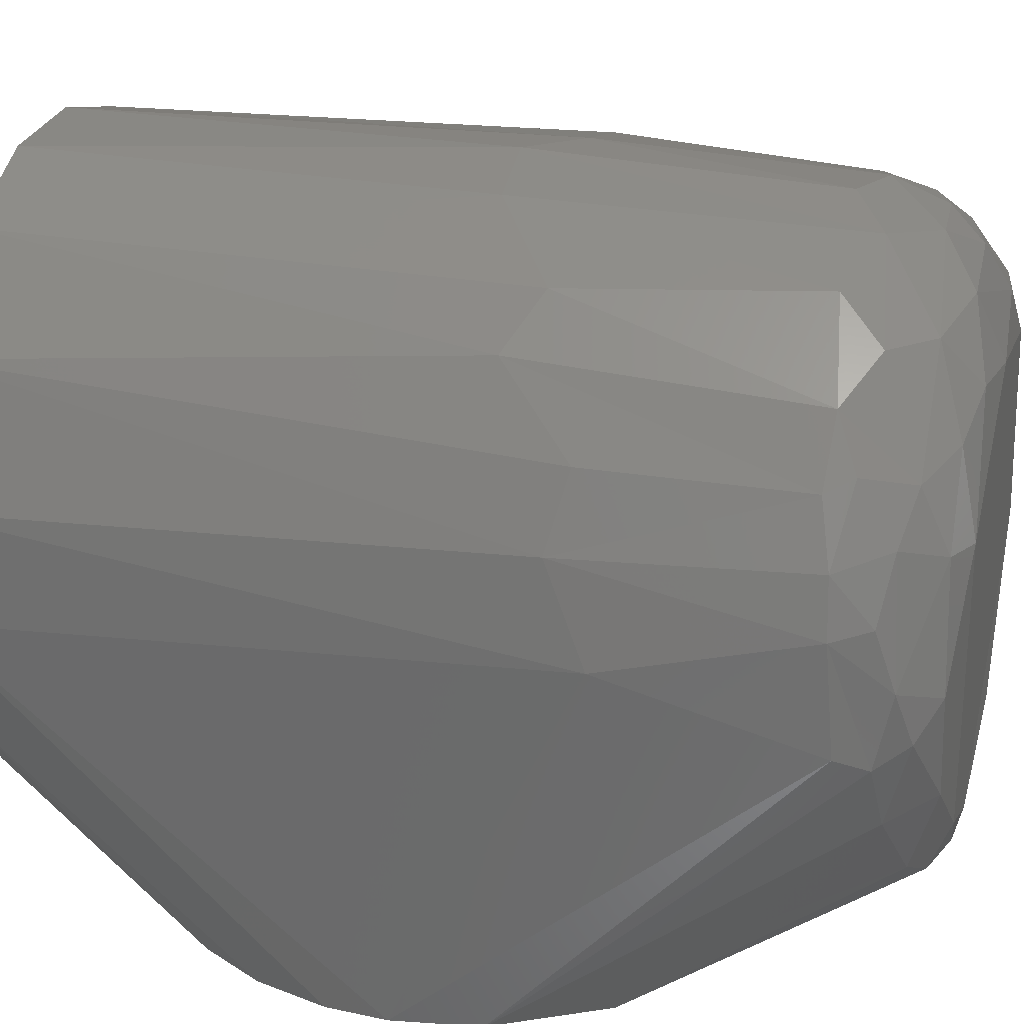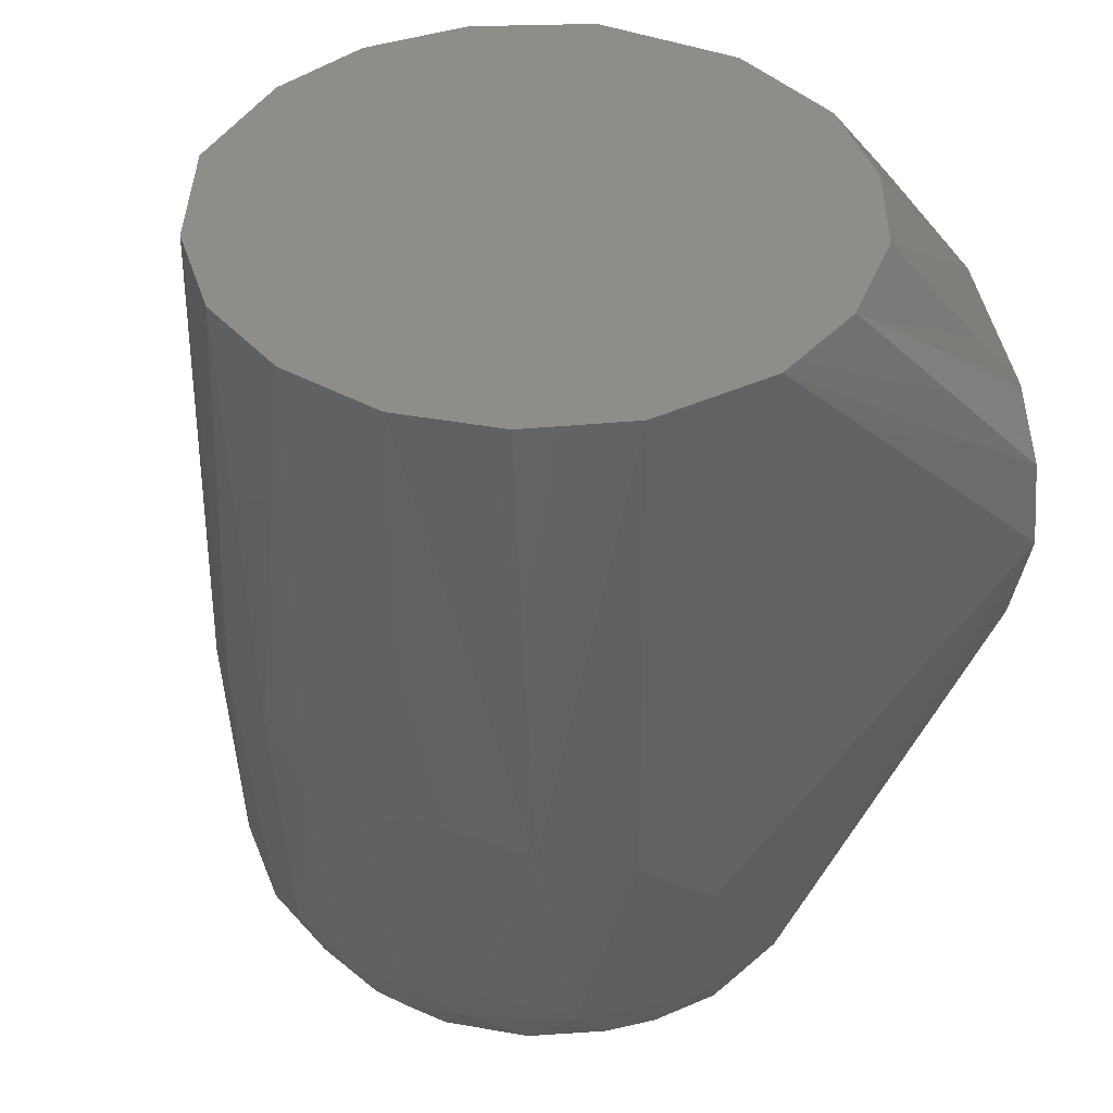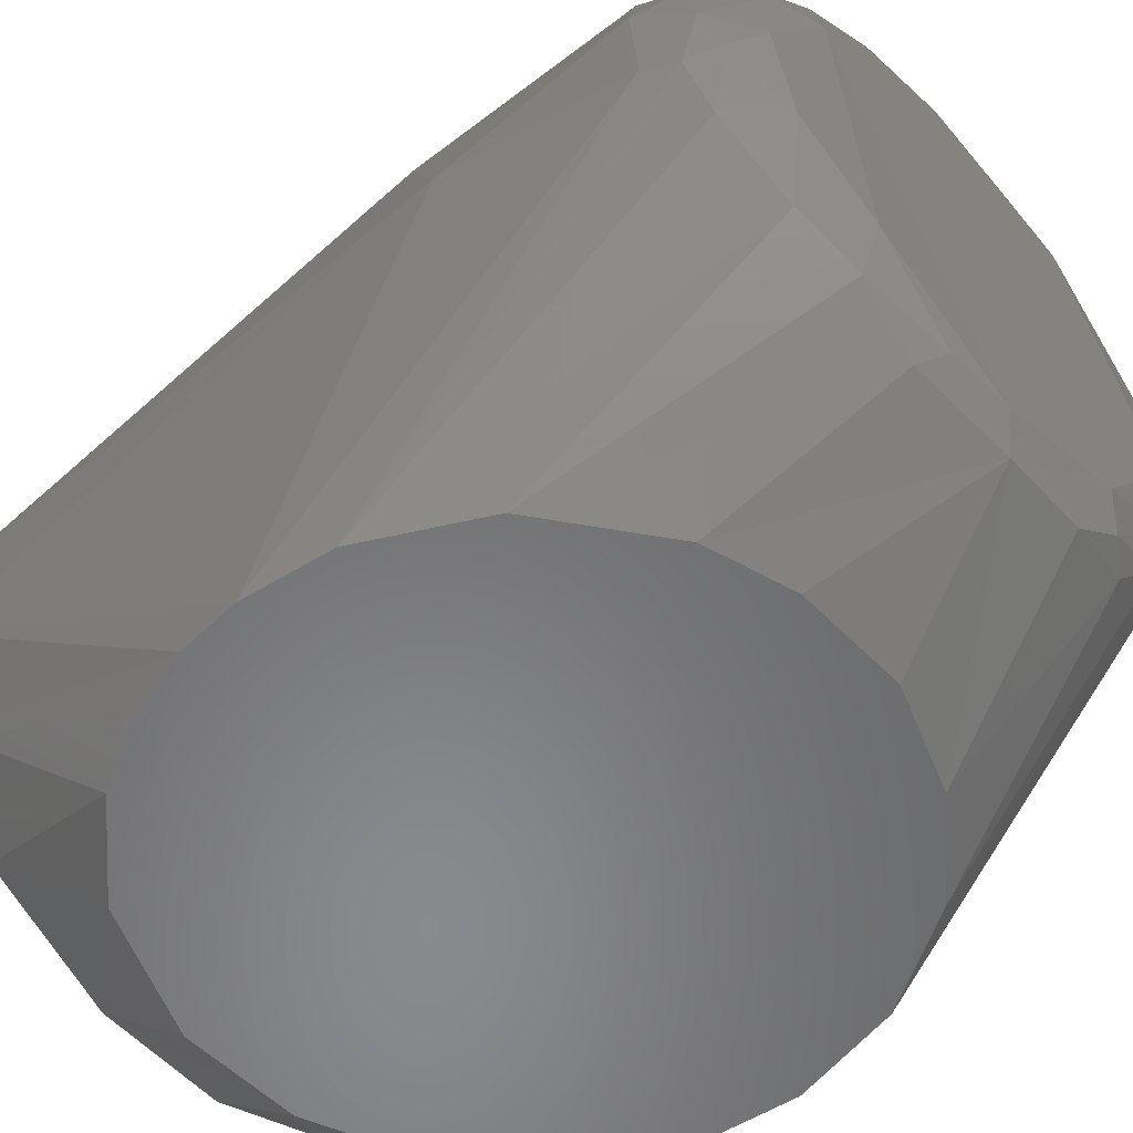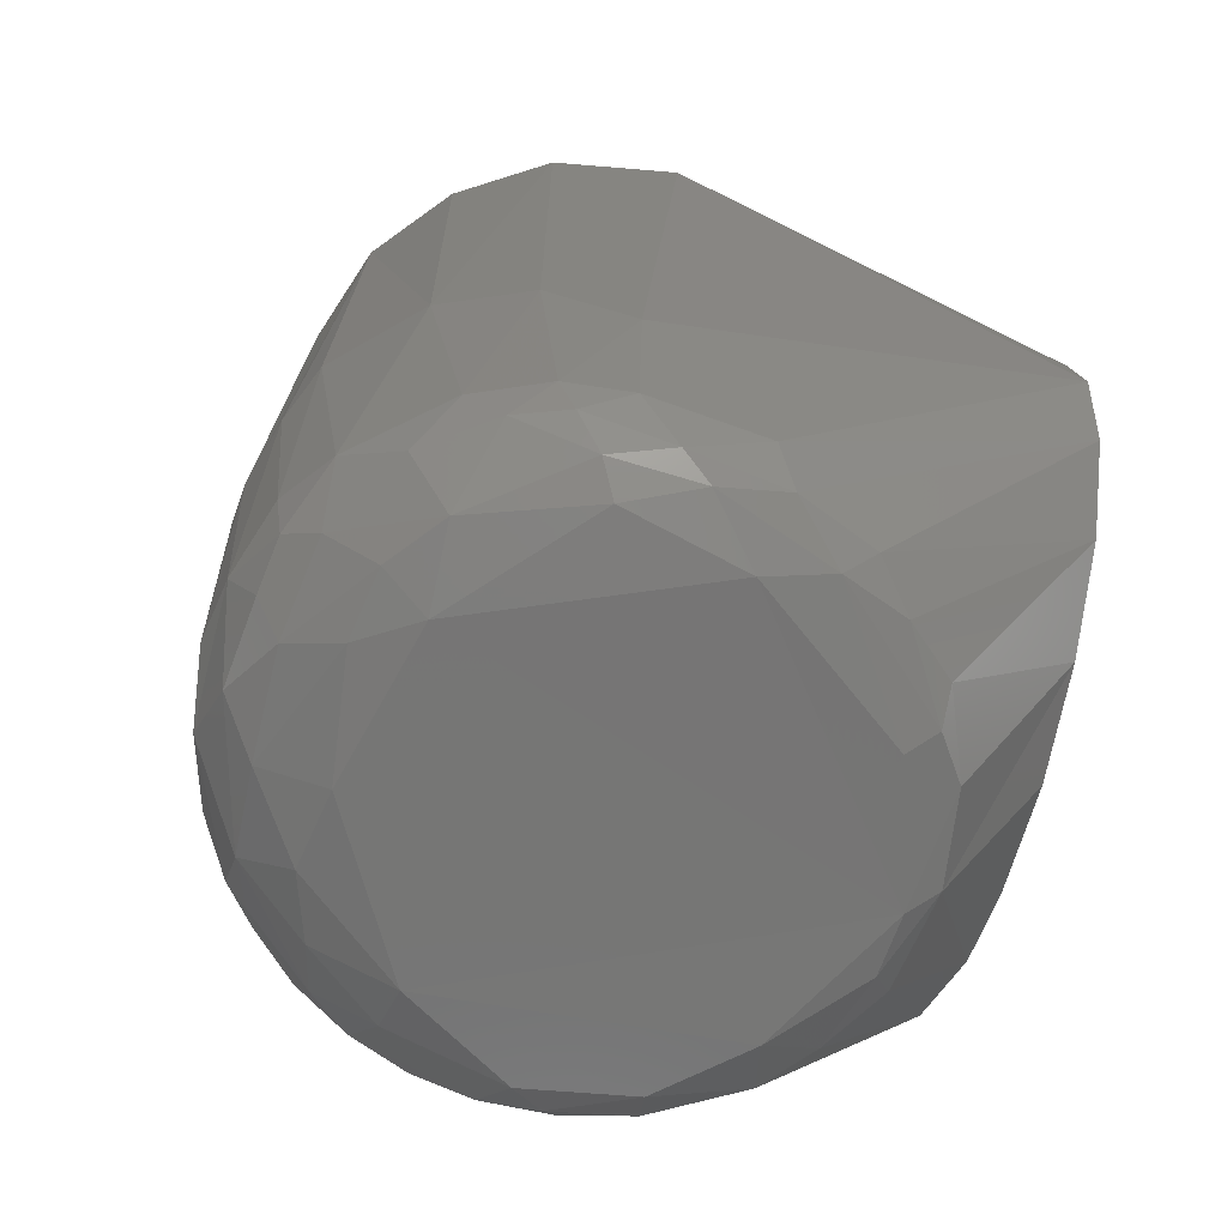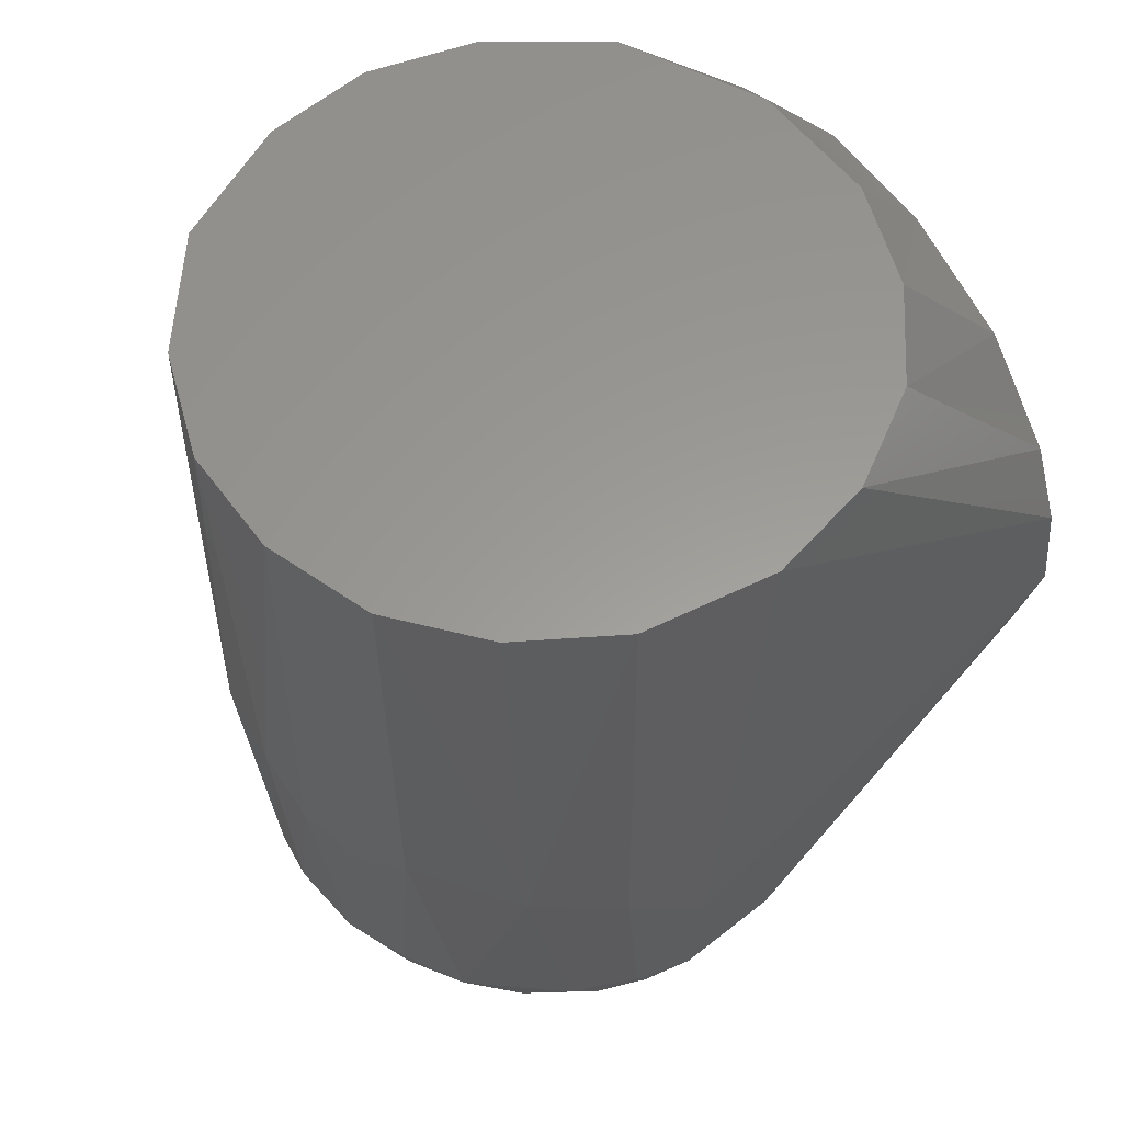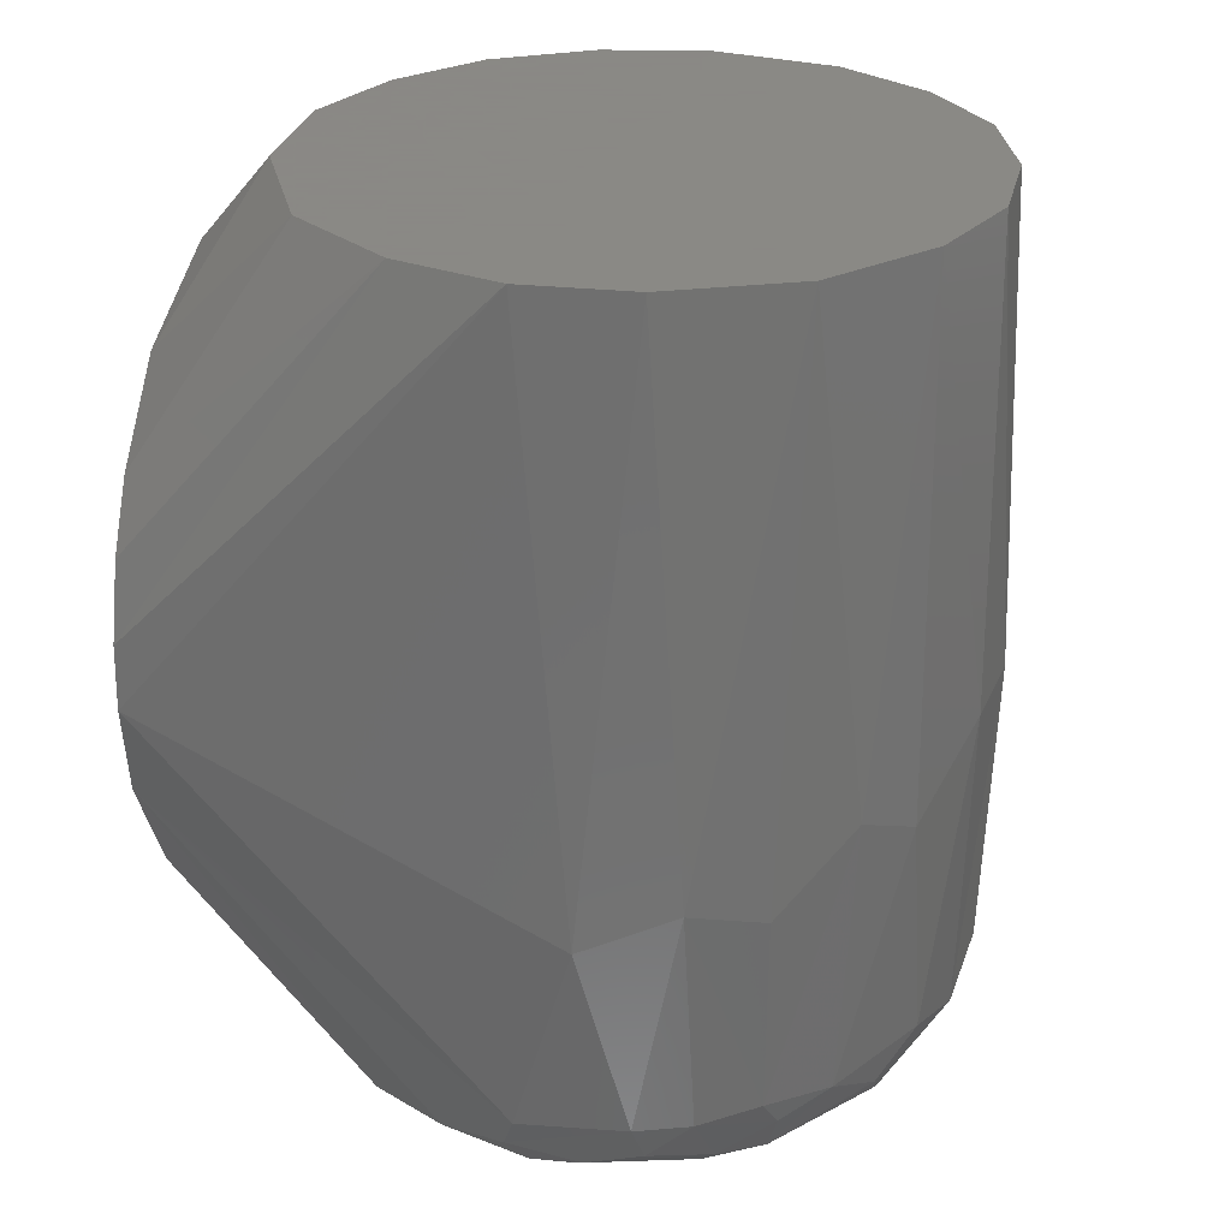
<metadata>
{"format":"stl","ext":"stl","renderer":"f3d","projection":"perspective","resolution":1024,"background":"white","views":[{"elev":27.4,"azim":105.2,"up":"+Y"},{"elev":42.4,"azim":-129.2,"up":"+Z"},{"elev":-55.6,"azim":131.8,"up":"+Y"},{"elev":-68.1,"azim":-105.5,"up":"+Z"},{"elev":59.8,"azim":-127.1,"up":"+Z"},{"elev":27.9,"azim":102.8,"up":"+Z"}]}
</metadata>
<code>
# stl→obj: 114 verts, 224 faces
v 0.03709 0.0475 0.005863
v 0.03476 0.0475 0.01429
v 0.03074 0.0475 0.0216
v 0.02157 0.0475 0.03105
v 0.006161 0.0475 0.03721
v -0.007816 0.0475 0.03678
v -0.02192 0.0475 0.03077
v -0.03192 0.0475 0.01999
v -0.03605 0.0475 0.0106
v -0.03768 0.0475 -0.0004042
v -0.03523 0.0475 -0.01328
v -0.0283 0.0475 -0.02488
v -0.01796 0.0475 -0.03295
v -0.006045 0.0475 -0.03725
v 0.006774 0.0475 -0.03693
v 0.01651 0.0475 -0.03381
v 0.02909 0.0475 -0.0241
v 0.03587 0.0475 -0.01149
v 0.03751 0.0475 -0.001327
v -0.03854 0.09785 -0.02645
v -0.03762 0.09235 0.0475
v 0.03889 0.09431 -0.02264
v 0.03735 0.08852 0.0475
v 0.01679 0.1271 -0.04185
v 0.02109 0.1261 -0.01412
v 0.02699 0.1195 -0.04369
v -0.03476 0.1074 0.0475
v -0.03615 0.1077 -0.01676
v 0.008286 0.0563 0.0475
v 0.02443 0.06413 0.0475
v 0.0366 0.1011 0.0475
v 0.03026 0.09184 -0.05615
v 0.02754 0.1057 -0.05534
v 0.03513 0.09437 -0.0519
v -0.02877 0.06876 0.0475
v 0.03348 0.07616 0.0475
v 0.01019 0.131 -0.006504
v 0.007019 0.13 0.0475
v 0.01909 0.1253 0.0475
v -0.01098 0.05973 -0.05442
v -0.0003717 0.05817 -0.05484
v -0.03516 0.08002 0.0475
v 0.03701 0.08729 -0.04648
v -0.03039 0.1179 -0.01228
v -0.0277 0.1182 0.0475
v -0.01788 0.1261 0.0475
v -0.01972 0.1272 -0.008184
v -0.02311 0.123 -0.04358
v -0.03197 0.1133 -0.04374
v 0.02567 0.06865 -0.05337
v 0.03295 0.07823 -0.0513
v 0.001906 0.06142 -0.05689
v -0.0138 0.06649 -0.05716
v -0.02682 0.08431 -0.05707
v -0.0151 0.1113 -0.05714
v 0.003503 0.1158 -0.05715
v 0.02219 0.1048 -0.05715
v 0.01881 0.07028 -0.05718
v -0.00702 0.05604 0.0475
v -0.02716 0.1168 -0.04888
v -0.01908 0.06074 0.0475
v 0.03047 0.1154 0.0475
v -0.005551 0.1301 0.0475
v 0.007333 0.1297 -0.04472
v 0.01556 0.1228 -0.05162
v -0.0001116 0.1278 -0.04979
v 0.02773 0.07924 -0.0563
v -0.03717 0.09793 -0.04618
v -0.03644 0.08471 -0.0473
v -0.0338 0.08238 -0.05229
v -0.008266 0.13 -0.04299
v -0.005958 0.1319 -0.01158
v -0.0001415 0.1312 -0.04056
v -0.01809 0.1225 -0.05067
v -0.01819 0.1166 -0.05505
v -0.0243 0.1118 -0.0548
v -0.01554 0.1262 -0.04696
v 0.037 0.1053 -0.01781
v 0.0352 0.1063 -0.04491
v 0.03215 0.113 -0.04341
v 0.03336 0.1134 -0.01968
v -0.02965 0.09818 -0.05582
v -0.03287 0.1002 -0.05313
v -0.03271 0.1091 -0.04862
v 0.03204 0.108 -0.05073
v 0.03536 0.1011 -0.0496
v 0.02755 0.1129 -0.05203
v -0.0351 0.09344 -0.05206
v -0.02856 0.07681 -0.05545
v 0.004711 0.1234 -0.05381
v 0.01298 0.1171 -0.05609
v -0.007628 0.1238 -0.05321
v 0.03694 0.1 -0.04536
v 0.03574 0.08589 -0.05019
v 0.02083 0.1233 -0.04699
v 0.0272 0.1213 -0.01078
v 0.000313 0.1325 -0.00584
v -0.0302 0.07342 -0.05188
v -0.02543 0.06928 -0.05401
v 0.0189 0.06427 -0.05484
v 0.0116 0.05954 -0.05396
v -0.02017 0.06344 -0.05294
v 0.03346 0.08802 -0.05376
v -0.01656 0.1273 -0.04114
v -0.03301 0.0901 -0.05436
v -0.03569 0.1052 -0.04417
v 0.02101 0.1144 -0.05502
v -0.01628 0.06347 -0.05547
v -0.01054 0.1178 -0.0561
v -0.009965 0.1269 -0.04919
v -0.01437 0.1297 -0.01241
v 0.00921 0.06177 -0.05638
v -0.03504 0.1032 -0.04897
v 0.03049 0.1144 -0.04637
f 1 2 3
f 1 3 4
f 1 4 5
f 1 5 6
f 1 6 7
f 1 7 8
f 1 8 9
f 1 9 10
f 1 10 11
f 1 11 12
f 1 12 13
f 1 13 14
f 1 14 15
f 1 15 16
f 1 16 17
f 1 17 18
f 1 18 19
f 20 10 21
f 22 23 19
f 24 25 26
f 27 28 20
f 27 20 21
f 29 4 30
f 31 23 22
f 32 33 34
f 7 35 8
f 36 2 1
f 36 1 23
f 37 38 39
f 37 39 25
f 37 25 24
f 13 40 41
f 13 41 14
f 42 8 35
f 43 22 19
f 44 45 46
f 44 46 47
f 44 47 48
f 44 48 49
f 44 27 45
f 18 17 50
f 18 50 51
f 18 43 19
f 52 53 54
f 52 54 55
f 52 55 56
f 52 56 57
f 52 57 58
f 5 4 29
f 29 59 6
f 29 6 5
f 60 49 48
f 61 35 7
f 61 7 6
f 61 6 59
f 61 59 29
f 61 29 30
f 61 30 36
f 61 36 23
f 61 23 31
f 61 31 62
f 61 62 39
f 61 39 38
f 61 38 63
f 61 63 46
f 61 46 45
f 61 45 27
f 61 27 21
f 61 21 42
f 61 42 35
f 64 37 24
f 64 65 66
f 28 27 44
f 28 44 49
f 41 40 52
f 67 51 50
f 67 50 58
f 10 20 68
f 10 68 69
f 69 70 11
f 69 11 10
f 9 8 42
f 9 42 21
f 9 21 10
f 71 72 73
f 71 73 64
f 71 64 66
f 74 75 76
f 74 76 60
f 74 60 48
f 74 48 77
f 78 79 80
f 78 80 81
f 78 81 62
f 78 62 31
f 78 31 22
f 82 83 76
f 82 76 55
f 82 55 54
f 84 49 60
f 84 60 76
f 84 76 83
f 85 86 34
f 85 34 33
f 85 33 87
f 88 70 69
f 88 69 68
f 89 54 53
f 90 66 65
f 90 65 91
f 90 91 56
f 90 92 66
f 93 22 43
f 93 43 94
f 93 94 34
f 93 79 78
f 93 78 22
f 57 32 67
f 57 67 58
f 57 56 91
f 57 33 32
f 95 65 64
f 95 64 24
f 95 24 26
f 95 87 65
f 3 2 36
f 3 36 30
f 3 30 4
f 96 62 81
f 96 81 80
f 96 80 26
f 96 26 25
f 96 25 39
f 96 39 62
f 97 38 37
f 97 37 64
f 97 64 73
f 97 73 72
f 97 72 63
f 97 63 38
f 98 99 12
f 98 12 11
f 98 11 70
f 98 70 89
f 98 89 99
f 100 58 50
f 100 50 17
f 17 16 101
f 17 101 100
f 102 12 99
f 102 40 13
f 102 13 12
f 103 51 67
f 103 67 32
f 103 32 34
f 104 71 77
f 104 77 48
f 104 48 47
f 105 70 88
f 105 88 83
f 105 83 82
f 105 82 54
f 105 54 89
f 105 89 70
f 75 55 76
f 75 74 92
f 106 68 20
f 106 20 28
f 106 28 49
f 106 49 84
f 107 33 57
f 107 57 91
f 107 91 65
f 107 65 87
f 107 87 33
f 108 40 102
f 108 102 99
f 108 99 89
f 108 89 53
f 53 52 40
f 53 40 108
f 15 14 41
f 41 101 16
f 41 16 15
f 1 19 23
f 109 56 55
f 109 55 75
f 109 75 92
f 109 92 90
f 109 90 56
f 86 85 79
f 86 79 93
f 86 93 34
f 110 66 92
f 110 92 74
f 110 74 77
f 110 77 71
f 110 71 66
f 94 51 103
f 94 103 34
f 94 43 18
f 94 18 51
f 111 72 71
f 111 71 104
f 111 104 47
f 111 47 46
f 46 63 72
f 46 72 111
f 112 52 58
f 112 58 100
f 112 100 101
f 112 101 41
f 112 41 52
f 113 68 106
f 113 106 84
f 113 84 83
f 113 83 88
f 113 88 68
f 114 26 80
f 114 80 79
f 114 79 85
f 114 85 87
f 87 95 26
f 87 26 114

</code>
